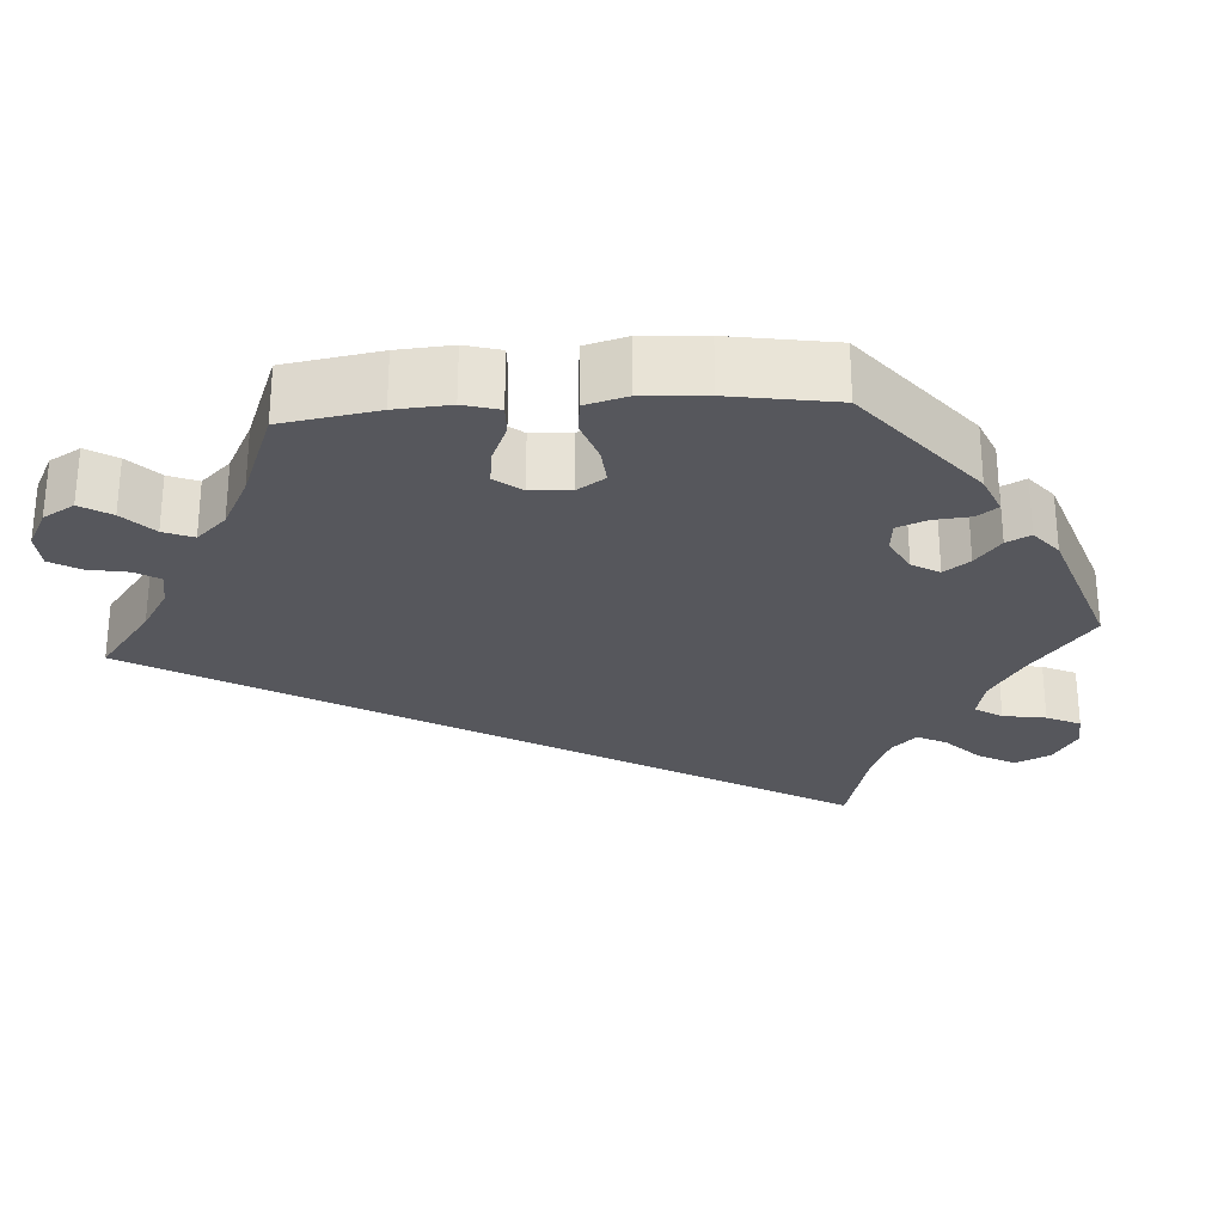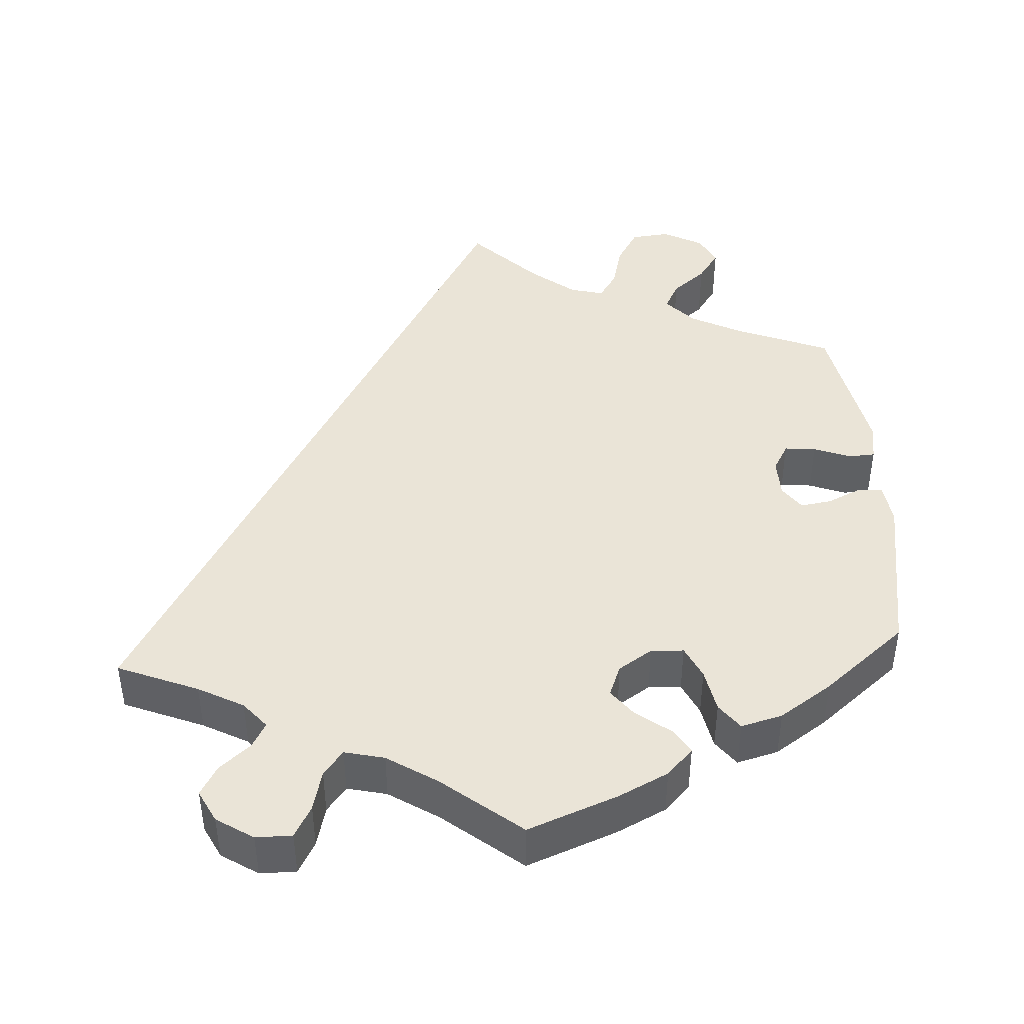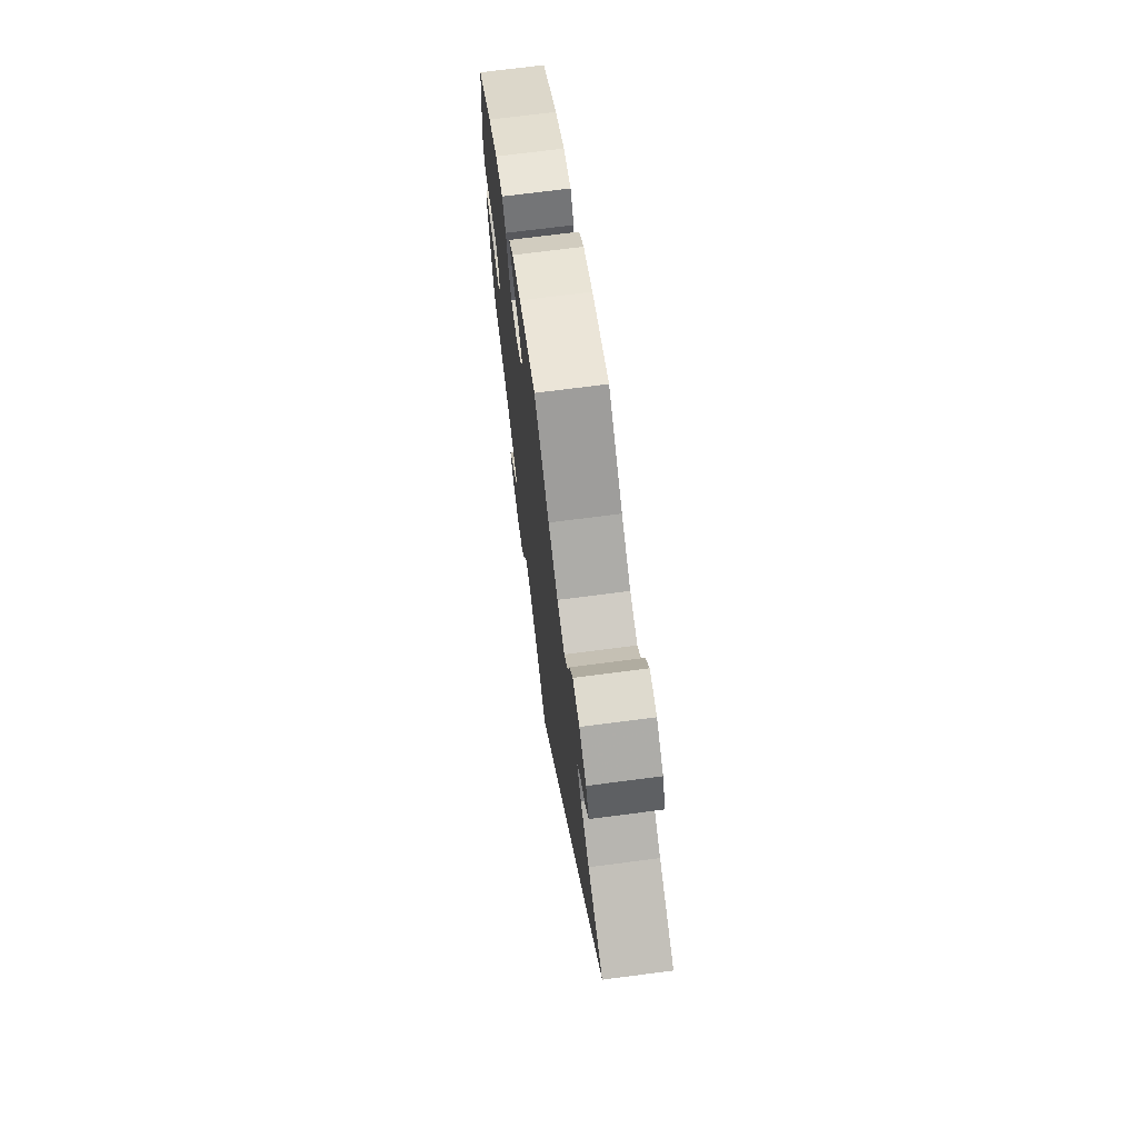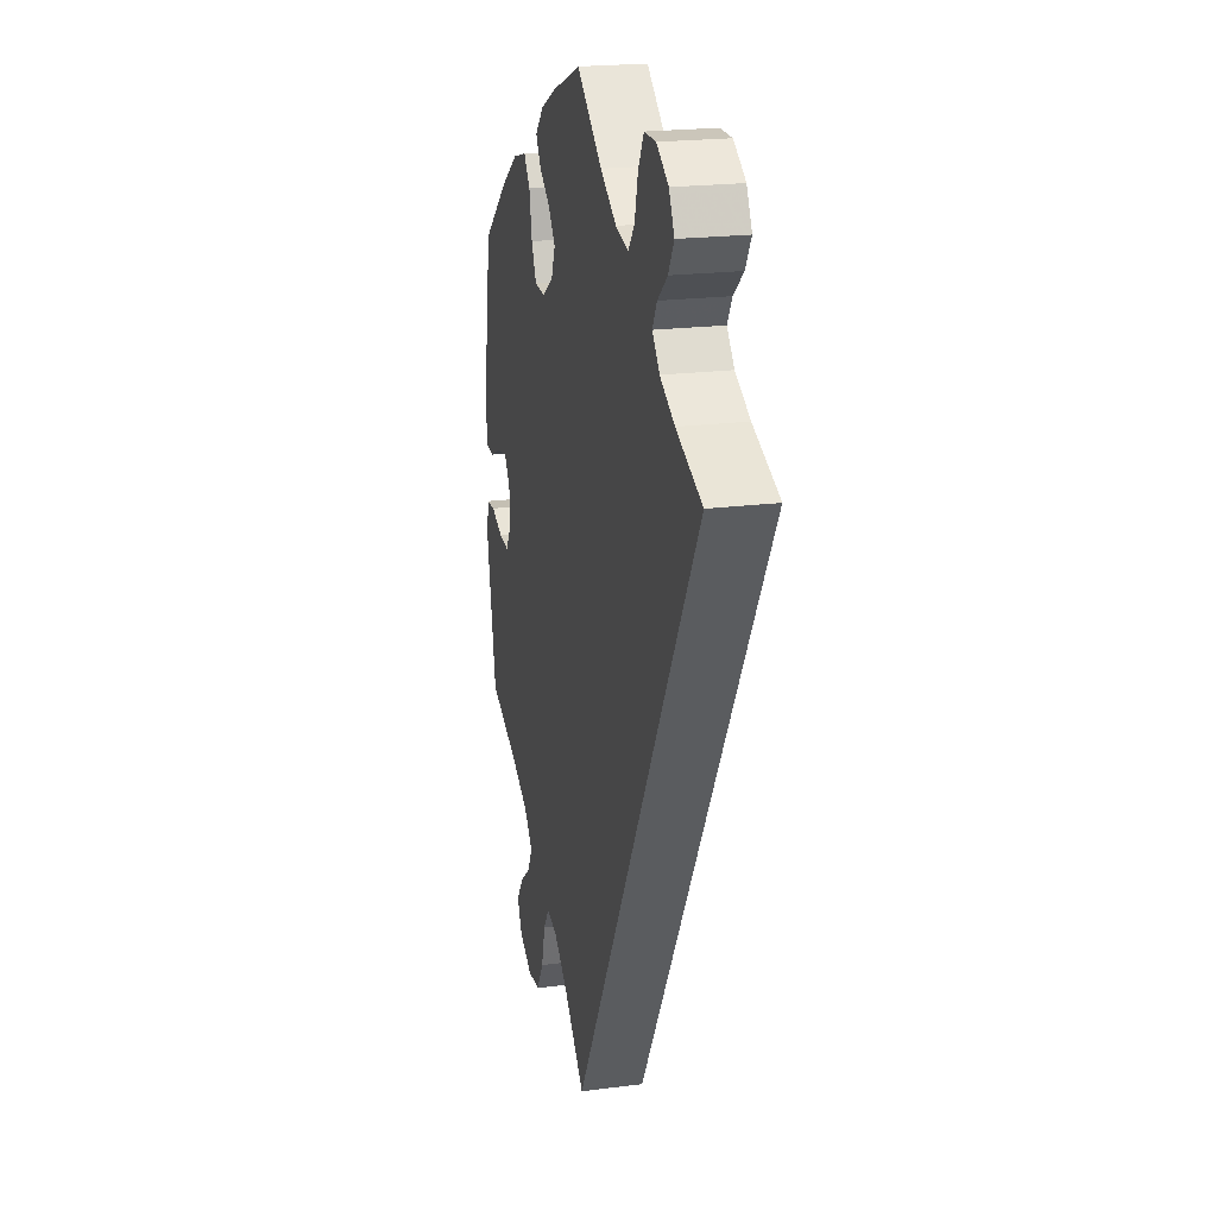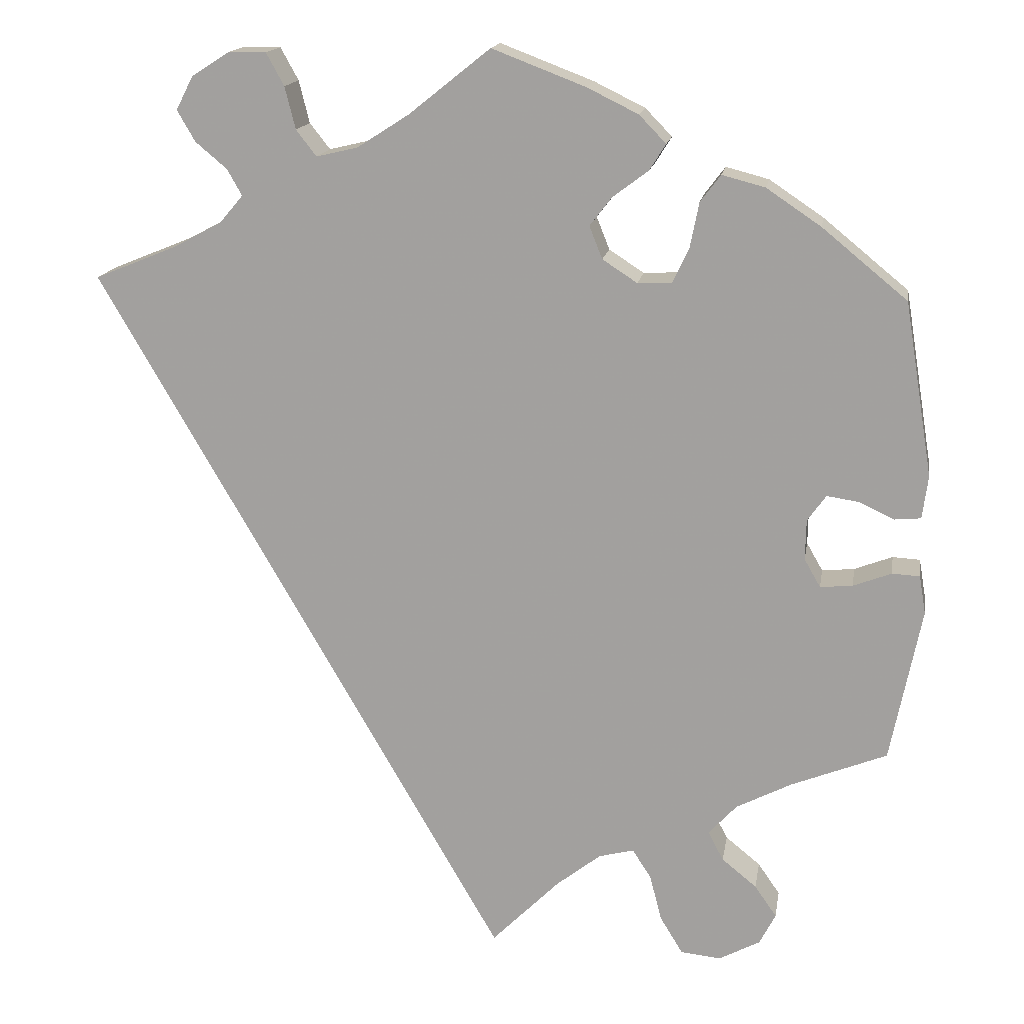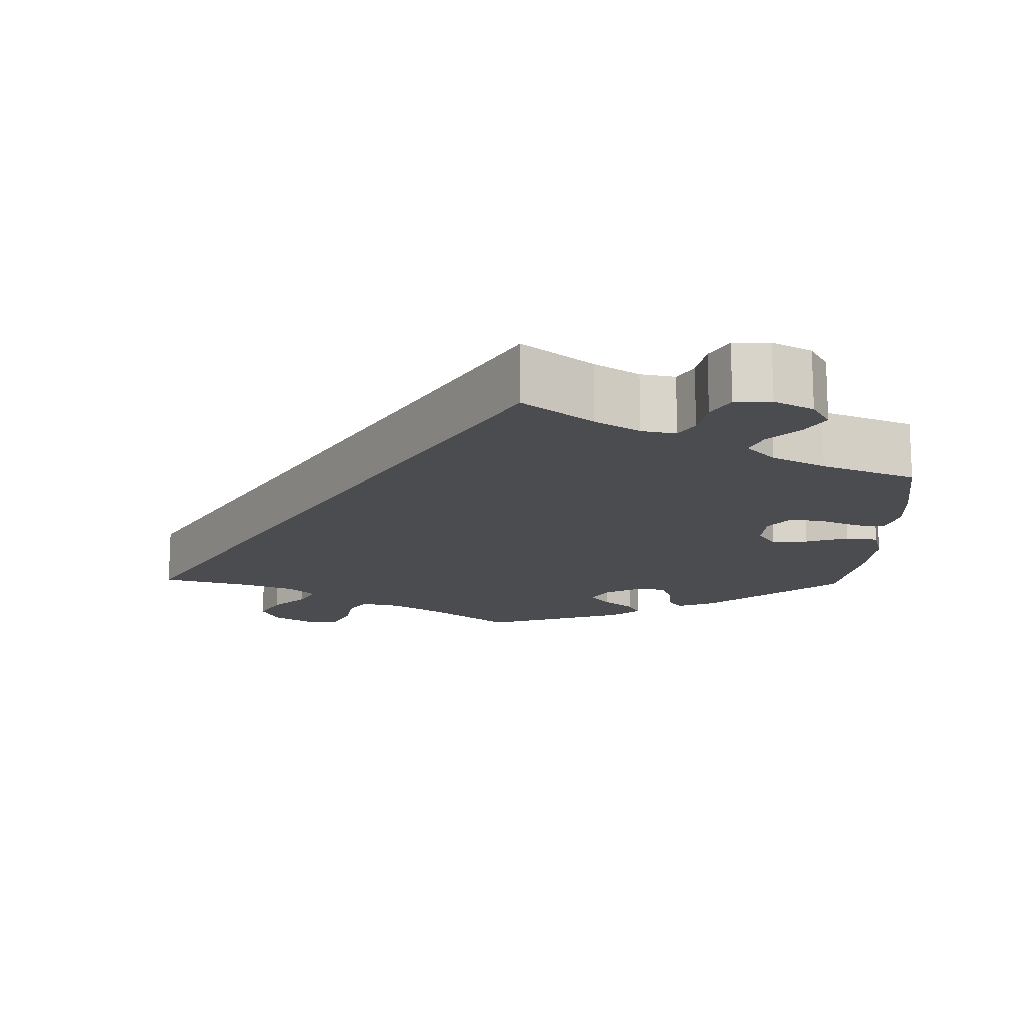
<metadata>
{"format":"obj","ext":"obj","renderer":"f3d","projection":"perspective","resolution":1024,"background":"white","views":[{"elev":-27.5,"azim":34.0,"up":"+Y"},{"elev":43.7,"azim":-3.6,"up":"+Y"},{"elev":71.3,"azim":-97.4,"up":"+Z"},{"elev":21.2,"azim":-102.9,"up":"+Z"},{"elev":16.0,"azim":9.3,"up":"+Z"},{"elev":-15.2,"azim":-61.6,"up":"+Y"}]}
</metadata>
<code>
v -0.501 0.07 0.288
v -0.398 0.07 0.33
v -0.34 0.07 0.361
v -0.311 0.07 0.395
v -0.329 0.07 0.427
v -0.368 0.07 0.46
v -0.39 0.07 0.498
v -0.369 0.07 0.539
v -0.322 0.07 0.569
v -0.276 0.07 0.569
v -0.254 0.07 0.529
v -0.241 0.07 0.477
v -0.216 0.07 0.445
v -0.165 0.07 0.457
v -0.101 0.07 0.498
v -0.001 0.07 0.578
v 0.114 0.07 0.534
v 0.177 0.07 0.503
v 0.21 0.07 0.469
v 0.19 0.07 0.437
v 0.146 0.07 0.404
v 0.119 0.07 0.369
v 0.135 0.07 0.329
v 0.178 0.07 0.301
v 0.22 0.07 0.303
v 0.24 0.07 0.345
v 0.251 0.07 0.401
v 0.276 0.07 0.434
v 0.329 0.07 0.42
v 0.396 0.07 0.375
v 0.501 0.07 0.289
v 0.536 0.07 0.075
v 0.529 0.07 0.022
v 0.497 0.07 0.019
v 0.454 0.07 0.039
v 0.414 0.07 0.045
v 0.391 0.07 0.013
v 0.39 0.07 -0.037
v 0.41 0.07 -0.072
v 0.45 0.07 -0.068
v 0.497 0.07 -0.05
v 0.531 0.07 -0.052
v 0.539 0.07 -0.099
v 0.501 0.07 -0.289
v 0.383 0.07 -0.336
v 0.315 0.07 -0.371
v 0.28 0.07 -0.409
v 0.299 0.07 -0.445
v 0.342 0.07 -0.48
v 0.369 0.07 -0.519
v 0.349 0.07 -0.558
v 0.298 0.07 -0.585
v 0.249 0.07 -0.58
v 0.221 0.07 -0.534
v 0.206 0.07 -0.476
v 0.183 0.07 -0.441
v 0.14 0.07 -0.452
v 0.085 0.07 -0.495
v 0.001 0.07 -0.579
v -0.501 0 0.288
v -0.398 0 0.33
v -0.34 0 0.361
v -0.311 0 0.395
v -0.329 0 0.427
v -0.368 0 0.46
v -0.39 0 0.498
v -0.369 0 0.539
v -0.322 0 0.569
v -0.276 0 0.569
v -0.254 0 0.529
v -0.241 0 0.477
v -0.216 0 0.445
v -0.165 0 0.457
v -0.101 0 0.498
v -0.001 0 0.578
v 0.114 0 0.534
v 0.177 0 0.503
v 0.21 0 0.469
v 0.19 0 0.437
v 0.146 0 0.404
v 0.119 0 0.369
v 0.135 0 0.329
v 0.178 0 0.301
v 0.22 0 0.303
v 0.24 0 0.345
v 0.251 0 0.401
v 0.276 0 0.434
v 0.329 0 0.42
v 0.396 0 0.375
v 0.501 0 0.289
v 0.536 0 0.075
v 0.529 0 0.022
v 0.497 0 0.019
v 0.454 0 0.039
v 0.414 0 0.045
v 0.391 0 0.013
v 0.39 0 -0.037
v 0.41 0 -0.072
v 0.45 0 -0.068
v 0.497 0 -0.05
v 0.531 0 -0.052
v 0.539 0 -0.099
v 0.501 0 -0.289
v 0.383 0 -0.336
v 0.315 0 -0.371
v 0.28 0 -0.409
v 0.299 0 -0.445
v 0.342 0 -0.48
v 0.369 0 -0.519
v 0.349 0 -0.558
v 0.298 0 -0.585
v 0.249 0 -0.58
v 0.221 0 -0.534
v 0.206 0 -0.476
v 0.183 0 -0.441
v 0.14 0 -0.452
v 0.085 0 -0.495
v 0.001 0 -0.579
f 58 59 1 2
f 57 58 2 3
f 56 57 3 4
f 55 56 4 5
f 52 53 54 55
f 52 55 5
f 51 52 5
f 48 49 50 51
f 47 48 51 5
f 46 47 5
f 45 46 5
f 44 45 5
f 40 41 42 43
f 39 40 43 44
f 38 39 44 5
f 32 33 34 35
f 32 35 36
f 31 32 36
f 30 31 36 37
f 26 27 28 29
f 25 26 29 30
f 18 19 20 21
f 18 21 22
f 15 16 17 18
f 14 15 18 22
f 13 14 22 23
f 9 10 11 12
f 9 12 13
f 8 9 13
f 7 8 13
f 25 30 37 38
f 24 25 38
f 13 23 24 38
f 7 13 38
f 5 6 7 38
f 61 60 118 117
f 62 61 117 116
f 63 62 116 115
f 64 63 115 114
f 114 113 112 111
f 64 114 111
f 64 111 110
f 110 109 108 107
f 64 110 107 106
f 64 106 105
f 64 105 104
f 64 104 103
f 102 101 100 99
f 103 102 99 98
f 64 103 98 97
f 94 93 92 91
f 95 94 91
f 95 91 90
f 96 95 90 89
f 88 87 86 85
f 89 88 85 84
f 80 79 78 77
f 81 80 77
f 77 76 75 74
f 81 77 74 73
f 82 81 73 72
f 71 70 69 68
f 72 71 68
f 72 68 67
f 72 67 66
f 97 96 89 84
f 97 84 83
f 97 83 82 72
f 97 72 66
f 97 66 65 64
f 1 60 61 2
f 2 61 62 3
f 3 62 63 4
f 4 63 64 5
f 5 64 65 6
f 6 65 66 7
f 7 66 67 8
f 8 67 68 9
f 9 68 69 10
f 10 69 70 11
f 11 70 71 12
f 12 71 72 13
f 13 72 73 14
f 14 73 74 15
f 15 74 75 16
f 16 75 76 17
f 17 76 77 18
f 18 77 78 19
f 19 78 79 20
f 20 79 80 21
f 21 80 81 22
f 22 81 82 23
f 23 82 83 24
f 24 83 84 25
f 25 84 85 26
f 26 85 86 27
f 27 86 87 28
f 28 87 88 29
f 29 88 89 30
f 30 89 90 31
f 31 90 91 32
f 32 91 92 33
f 33 92 93 34
f 34 93 94 35
f 35 94 95 36
f 36 95 96 37
f 37 96 97 38
f 38 97 98 39
f 39 98 99 40
f 40 99 100 41
f 41 100 101 42
f 42 101 102 43
f 43 102 103 44
f 44 103 104 45
f 45 104 105 46
f 46 105 106 47
f 47 106 107 48
f 48 107 108 49
f 49 108 109 50
f 50 109 110 51
f 51 110 111 52
f 52 111 112 53
f 53 112 113 54
f 54 113 114 55
f 55 114 115 56
f 56 115 116 57
f 57 116 117 58
f 58 117 118 59
f 59 118 60 1

</code>
